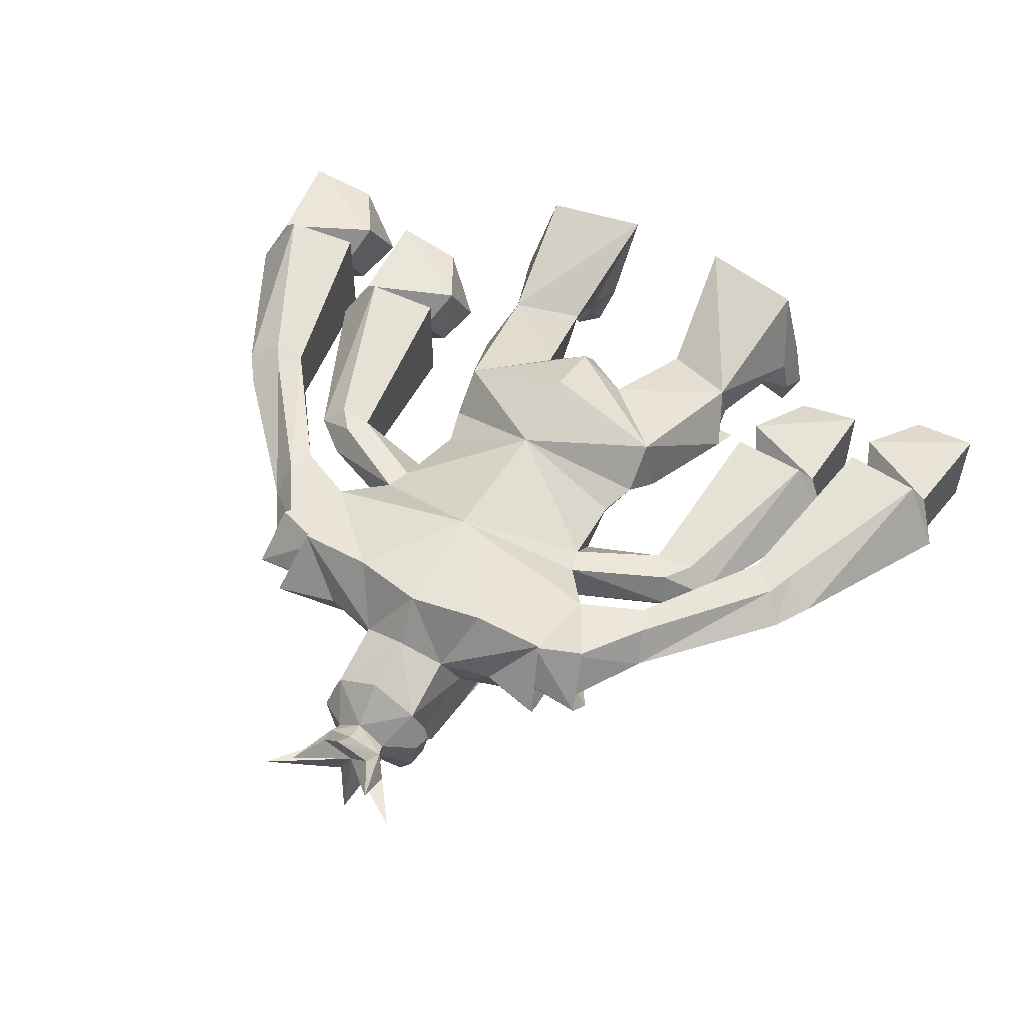
<metadata>
{"format":"obj","ext":"obj","renderer":"f3d","projection":"perspective","resolution":1024,"background":"white","views":[{"elev":54.7,"azim":29.4,"up":"+Z"}]}
</metadata>
<code>
v -0.03906 -1.383 -0.1719
v -0.02344 -1.414 -0.1641
v -0.09375 -1.43 -0.1406
v -0.07031 -1.391 -0.1641
v -0.1016 -1.359 -0.1875
v -0.0625 -1.359 -0.2344
v -0.02344 -1.383 -0.2031
v 0 -1.398 -0.2031
v -0.07812 -1.414 -0.2109
v -0.1094 -1.438 -0.1562
v -0.1016 -1.414 -0.09375
v -0.1094 -1.398 -0.1641
v -0.125 -1.281 -0.1562
v -0.1094 -1.258 -0.1953
v -0.09375 -1.312 -0.2031
v -0.08594 -1.305 -0.2188
v -0.04688 -1.32 -0.25
v 0 -1.344 -0.2578
v 0 -1.383 -0.2109
v 0.02344 -1.383 -0.2031
v 0.02344 -1.414 -0.1641
v 0.07812 -1.414 -0.2109
v 0.03906 -1.414 -0.2266
v 0 -1.422 -0.2266
v -0.03906 -1.414 -0.2266
v -0.07031 -1.477 -0.2109
v -0.1016 -1.477 -0.1641
v -0.1172 -1.477 -0.07812
v -0.125 -1.438 -0.08594
v -0.09375 -1.445 0
v -0.1172 -1.281 -0.0625
v -0.1328 -1.109 -0.1562
v -0.1406 -1.125 -0.1719
v -0.1016 -1.203 -0.1953
v -0.09375 -1.242 -0.2109
v -0.09375 -1.242 -0.2188
v -0.07031 -1.289 -0.2422
v -0.04688 -1.234 -0.25
v -0.02344 -1.297 -0.2578
v 0 -1.305 -0.2578
v 0.04688 -1.32 -0.25
v 0.0625 -1.359 -0.2344
v 0.03906 -1.383 -0.1719
v 0.09375 -1.43 -0.1406
v 0.1094 -1.438 -0.1562
v 0.07031 -1.477 -0.2109
v 0 -1.5 -0.1641
v 0 -1.242 -0.2578
v 0.02344 -1.297 -0.2578
v 0.04688 -1.234 -0.25
v 0.07031 -1.289 -0.2422
v 0.08594 -1.305 -0.2188
v 0.09375 -1.312 -0.2031
v 0.1016 -1.359 -0.1875
v 0.07031 -1.391 -0.1641
v 0.1094 -1.398 -0.1641
v 0.1016 -1.414 -0.09375
v 0.125 -1.438 -0.08594
v 0.1172 -1.477 -0.07812
v 0.1016 -1.477 -0.1641
v 0.03125 -1.508 -0.1484
v 0 -1.531 -0.1719
v -0.03125 -1.508 -0.1484
v -0.04688 -1.516 -0.1094
v -0.05469 -1.516 -0.0625
v -0.07031 -1.289 -0.2188
v -0.04688 -1.227 -0.2266
v -0.02344 -1.289 -0.2422
v 0 -1.242 -0.2422
v 0.02344 -1.289 -0.2422
v 0.04688 -1.227 -0.2266
v 0.07031 -1.289 -0.2188
v 0.09375 -1.242 -0.2109
v 0.09375 -1.242 -0.2188
v 0.1094 -1.258 -0.1953
v 0.125 -1.281 -0.1562
v -0.07812 -1.195 -0.2266
v -0.0625 -1.148 -0.2188
v -0.1016 -1.062 -0.1953
v -0.1016 -1.055 -0.1875
v -0.0625 -1.141 -0.2109
v -0.02344 -1.016 -0.2422
v -0.02344 -1.156 -0.2422
v 0 -1.109 -0.25
v 0.02344 -1.156 -0.2422
v 0.02344 -1.016 -0.2422
v 0.0625 -1.148 -0.2188
v 0.07812 -1.195 -0.2266
v 0.1016 -1.031 -0.1953
v 0.09375 -1.234 -0.2031
v 0.1016 -1.023 -0.1875
v 0 -1.008 -0.2422
v -0.04688 -1.531 -0.1562
v -0.0625 -1.539 -0.09375
v -0.0625 -1.539 -0.05469
v 0 -1.516 -0.01562
v 0 -1.445 0.05469
v 0 -1.336 0.07812
v -0.09375 -1.32 0.03906
v -0.2031 -1.297 0.03906
v -0.2031 -1.25 -0.07031
v -0.1797 -1.18 -0.07812
v -0.3125 -1.086 -0.03125
v -0.2656 -0.9922 -0.1172
v -0.04688 -1.039 -0.1953
v -0.1016 -1.195 -0.1875
v -0.03125 -1.562 -0.1641
v -0.08594 -1.57 -0.09375
v -0.09375 -1.648 -0.03906
v -0.05469 -1.578 -0.03125
v 0 -1.602 0.04688
v 0 -1.555 -0.007812
v 0.0625 -1.539 -0.05469
v 0.05469 -1.516 -0.0625
v 0.09375 -1.445 0
v 0.09375 -1.32 0.03906
v 0 -1.273 0.1719
v -0.1484 -1.242 0.1641
v -0.2969 -1.242 0.1641
v -0.3281 -1.328 0.03906
v -0.2969 -1.242 -0.08594
v -0.2734 -1.242 -0.01562
v -0.3984 -1.203 -0.0625
v -0.3594 -1.195 -0.01562
v -0.4531 -1.062 0
v -0.4375 -1.023 -0.01562
v -0.3125 -1.078 0.125
v -0.2344 -0.9922 -0.007812
v -0.2031 -0.9375 -0.1016
v 0 -0.9609 -0.1797
v 0 -1.078 -0.2109
v 0 -1.211 -0.1953
v -0.09375 -1.234 -0.2031
v 0 -1.562 -0.1797
v 0 -1.609 -0.2422
v 0 -1.562 -0.09375
v -0.1562 -1.664 -0.08594
v 0.05469 -1.578 -0.03125
v -0.03125 -1.023 -0.2266
v -0.03125 -1 -0.2266
v -0.02344 -0.9922 -0.2422
v 0 -0.9844 -0.2422
v 0.02344 -0.9922 -0.2422
v 0.03125 -1.023 -0.2266
v 0.0625 -1.141 -0.2109
v 0.1406 -1.125 -0.1719
v 0.1016 -1.203 -0.1953
v 0.1328 -1.109 -0.1562
v 0.1016 -1.195 -0.1875
v 0.04688 -1.039 -0.1953
v 0.2656 -0.9922 -0.1172
v 0.3125 -1.086 -0.03125
v 0.1797 -1.18 -0.07812
v 0.1172 -1.281 -0.0625
v 0.04688 -1.516 -0.1094
v 0.04688 -1.531 -0.1562
v 0.03125 -1.562 -0.1641
v 0.1562 -1.664 -0.08594
v 0.08594 -1.57 -0.09375
v 0.09375 -1.648 -0.03906
v 0.0625 -1.539 -0.09375
v 0.2031 -1.297 0.03906
v 0.2969 -1.242 0.1641
v 0.1484 -1.242 0.1641
v 0 -1.055 0.1953
v -0.2812 -1.227 0.125
v -0.2578 -1.266 0.03906
v 0.2031 -0.9375 -0.1016
v 0.2344 -0.9922 -0.007812
v 0.3125 -1.078 0.125
v 0.4375 -1.023 -0.01562
v 0.4531 -1.062 0
v 0.3594 -1.195 -0.01562
v 0.3984 -1.203 -0.0625
v 0.2734 -1.242 -0.01562
v 0.2969 -1.242 -0.08594
v 0.2031 -1.25 -0.07031
v 0.3281 -1.328 0.03906
v 0.2812 -1.227 0.125
v 0.2422 -0.9844 0.08594
v 0.2266 -0.9297 0.07812
v 0 -0.7656 0.1641
v -0.2266 -0.9297 0.07812
v -0.2422 -0.9844 0.08594
v -0.4375 -0.9141 0.007812
v -0.4219 -0.8828 -0.05469
v -0.3906 -0.8281 -0.0625
v -0.2109 -0.8438 -0.02344
v -0.1562 -0.7656 -0.09375
v 0 -0.7969 -0.1797
v 0 -0.9219 -0.1328
v 0.1562 -0.7656 -0.09375
v 0.2109 -0.8438 -0.02344
v 0.3906 -0.8281 -0.0625
v 0.4219 -0.8828 -0.05469
v 0.4453 -0.9141 0.007812
v 0.03125 -1 -0.2266
v 0.03906 -0.9375 -0.2578
v 0.04688 -0.9453 -0.2266
v 0.05469 -0.875 -0.2422
v 0.0625 -0.8438 -0.2188
v -0.03906 -0.9375 -0.2578
v -0.04688 -0.9453 -0.2266
v -0.0625 -0.8828 -0.2188
v -0.04688 -0.7969 -0.2344
v -0.03125 -0.8672 -0.2578
v 0 -0.9297 -0.2578
v 0.03125 -0.8672 -0.2578
v 0.04688 -0.7969 -0.2656
v 0 -0.8125 -0.2812
v -0.2891 -0.2891 0
v -0.2969 -0.2734 -0.08594
v -0.3047 -0.3281 -0.09375
v -0.3281 -0.375 -0.08594
v -0.2344 -0.6016 0.1016
v -0.09375 -0.4766 0.09375
v -0.1406 -0.2422 -0.007812
v -0.1016 0 0.125
v -0.3281 -0.01562 0.09375
v -0.3672 -0.07812 -0.07812
v -0.1953 -0.2734 -0.1094
v -0.2422 -0.3281 -0.1094
v -0.2734 -0.375 -0.1016
v -0.2734 -0.3828 -0.1172
v -0.3359 -0.3125 -0.1172
v -0.2578 -0.6016 -0.03125
v -0.2344 -0.6797 0.02344
v 0 -0.6016 0.2031
v 0 -0.4766 0.1641
v 0 -0.4297 0.1016
v -0.09375 -0.4922 -0.07812
v -0.1562 -0.3594 -0.1484
v -0.1875 -0.3281 -0.1328
v -0.1719 -0.08594 -0.125
v -0.1562 0 -0.1641
v -0.2656 0 -0.1406
v -0.3672 0 -0.08594
v -0.3828 -0.07812 -0.1484
v -0.2812 -0.07812 -0.1719
v -0.1953 -0.3672 -0.125
v -0.25 -0.2891 -0.1406
v -0.1953 -0.375 -0.1406
v -0.1484 -0.5781 -0.125
v -0.2109 -0.7578 0.02344
v -0.3906 -0.8438 0.07031
v -0.4219 -0.8828 0.07031
v -0.5078 -0.8594 0.02344
v -0.4609 -0.8516 -0.04688
v -0.5938 -0.5156 -0.1172
v -0.4219 -0.4922 -0.1094
v -0.1953 0 -0.2891
v -0.2344 -0.04688 -0.2812
v -0.2812 0 -0.2656
v -0.2812 0 -0.2031
v -0.1953 -0.04688 -0.2109
v -0.3125 0 -0.2656
v -0.3906 0 -0.2031
v -0.3672 -0.04688 -0.2422
v 0 -0.5781 -0.1484
v 0 -0.6719 -0.1797
v 0.1484 -0.5781 -0.125
v 0.2344 -0.6797 0.02344
v 0.2109 -0.7578 0.02344
v 0.3906 -0.8438 0.07031
v 0.4219 -0.4922 -0.1094
v 0.5938 -0.5156 -0.1172
v 0.4688 -0.8516 -0.04688
v 0.5156 -0.8594 0.02344
v 0.4297 -0.8906 0.07031
v 0 -0.4766 -0.1016
v 0.09375 -0.4922 -0.07812
v 0.2578 -0.6016 -0.03125
v 0.2344 -0.6016 0.1016
v -0.1875 -0.2891 -0.1562
v -0.4375 -1.016 0.1094
v -0.3672 -1.203 0.125
v -0.3828 -1.203 0.1484
v -0.4062 -1.281 0.03906
v -0.3828 -1.258 0.03906
v -0.4766 -1.109 0.04688
v -0.6953 -0.875 0.07031
v -0.6484 -0.8359 0
v -0.6094 -0.7891 -0.007812
v -0.6094 -0.7891 0.125
v -0.4609 -1.062 0.1094
v -0.6484 -0.8281 0.1172
v -0.6797 -0.7812 0.125
v -0.7422 -0.8125 0.07812
v -0.6797 -0.7969 0.007812
v -0.8438 -0.4922 -0.0625
v -0.6797 -0.4453 -0.05469
v -0.6797 -0.4453 0.1719
v -0.8359 -0.4609 0.1719
v -0.9141 -0.4922 0.04688
v -0.8672 -0.4531 0.1406
v -0.7188 -0.4141 0.04688
v -0.6875 -0.3438 0.1172
v -0.8984 -0.25 0.1406
v -0.8984 -0.25 -0.05469
v -0.8672 -0.4531 -0.04688
v -0.7109 -0.3594 -0.05469
v -0.6797 -0.2578 -0.02344
v -0.7656 -0.2266 0.1016
v -0.7656 -0.2031 -0.02344
v -0.4219 -0.4922 0.1172
v -0.4609 -0.8359 0.07031
v -0.5781 -0.5 0.1172
v -0.6641 -0.5156 -0.007812
v -0.6094 -0.4844 0.08594
v -0.6094 -0.4844 -0.1016
v -0.4609 -0.4609 -0.007812
v -0.4219 -0.3906 0.0625
v -0.625 -0.2734 0.08594
v -0.625 -0.2734 -0.1094
v -0.4453 -0.3984 -0.1094
v -0.4141 -0.3125 -0.07812
v -0.4922 -0.2656 0.04688
v -0.4844 -0.2422 -0.07812
v 0.2891 -0.2891 0
v 0.3047 -0.3281 -0.09375
v 0.2969 -0.2734 -0.08594
v 0.3672 -0.07812 -0.07812
v 0.3281 -0.01562 0.09375
v 0.1172 0 0.125
v 0.1406 -0.2422 -0.007812
v 0.09375 -0.4766 0.09375
v 0.3281 -0.375 -0.08594
v 0.3359 -0.3125 -0.1172
v 0.2734 -0.3828 -0.1172
v 0.2734 -0.375 -0.1016
v 0.2422 -0.3281 -0.1094
v 0.1953 -0.2734 -0.1094
v 0.1875 -0.08594 -0.125
v 0.2969 -0.07812 -0.1719
v 0.3828 -0.07812 -0.1484
v 0.3672 0 -0.08594
v 0.2656 0 -0.1406
v 0.1641 0 -0.1641
v 0.1875 -0.3281 -0.1328
v 0.1562 -0.3594 -0.1484
v 0.1953 -0.3672 -0.125
v 0.1875 -0.2891 -0.1562
v 0.1953 -0.375 -0.1406
v 0.1953 0 -0.2891
v 0.2812 0 -0.2656
v 0.2344 -0.04688 -0.2812
v 0.2109 -0.04688 -0.2109
v 0.2812 0 -0.2031
v 0.3672 -0.04688 -0.2422
v 0.3125 0 -0.2656
v 0.3906 0 -0.2031
v 0.4375 -1.016 0.1094
v 0.6094 -0.7891 -0.007812
v 0.6641 -0.8438 0
v 0.7031 -0.8828 0.07031
v 0.4766 -1.109 0.04688
v 0.3828 -1.258 0.03906
v 0.4062 -1.281 0.03906
v 0.2578 -1.266 0.03906
v 0.3672 -1.203 0.125
v 0.3828 -1.203 0.1484
v 0.4609 -1.062 0.1094
v 0.6094 -0.7891 0.125
v 0.6797 -0.4453 -0.05469
v 0.8438 -0.4922 -0.0625
v 0.6875 -0.7969 0.007812
v 0.75 -0.8125 0.07812
v 0.6875 -0.7812 0.125
v 0.6641 -0.8359 0.1172
v 0.6797 -0.4453 0.1719
v 0.7188 -0.4141 0.04688
v 0.8672 -0.4531 -0.04688
v 0.9141 -0.4922 0.04688
v 0.8359 -0.4609 0.1719
v 0.8672 -0.4531 0.1406
v 0.6875 -0.3438 0.1172
v 0.7109 -0.3594 -0.05469
v 0.8984 -0.25 -0.05469
v 0.8984 -0.25 0.1406
v 0.7656 -0.2266 0.1016
v 0.6797 -0.2578 -0.02344
v 0.7656 -0.2031 -0.02344
v 0.4688 -0.8359 0.07031
v 0.4219 -0.4922 0.1172
v 0.4609 -0.4609 -0.007812
v 0.6094 -0.4844 -0.1016
v 0.6641 -0.5156 -0.007812
v 0.5781 -0.5 0.1172
v 0.6094 -0.4844 0.08594
v 0.4219 -0.3906 0.0625
v 0.4453 -0.3984 -0.1094
v 0.625 -0.2734 -0.1094
v 0.625 -0.2734 0.08594
v 0.4922 -0.2656 0.04688
v 0.4141 -0.3125 -0.07812
v 0.4844 -0.2422 -0.07812
v 0.25 -0.2891 -0.1406
f 1 2 3
f 1 3 4
f 21 43 44
f 43 55 44
f 1 4 5
f 1 5 6
f 1 6 7
f 1 7 2
f 2 7 8
f 2 8 9
f 2 9 3
f 3 9 10
f 3 10 11
f 3 11 12
f 3 12 4
f 4 12 5
f 8 20 21
f 8 21 22
f 14 33 34
f 14 34 35
f 16 36 37
f 17 38 39
f 20 42 43
f 20 43 21
f 21 44 22
f 22 44 45
f 41 49 50
f 42 54 43
f 43 54 55
f 44 55 56
f 44 56 57
f 44 57 45
f 51 74 52
f 54 56 55
f 77 78 67
f 77 79 78
f 67 82 83
f 71 85 86
f 71 87 88
f 103 121 122
f 103 123 124
f 103 127 128
f 103 128 104
f 104 128 129
f 104 129 130
f 87 89 88
f 146 75 147
f 75 73 147
f 119 127 166
f 119 166 120
f 120 166 167
f 120 167 122
f 120 122 121
f 151 130 168
f 151 168 169
f 151 169 152
f 152 169 170
f 152 173 174
f 152 175 176
f 163 178 179
f 163 179 170
f 165 170 180
f 165 184 127
f 127 184 128
f 129 188 189
f 129 191 130
f 130 191 168
f 168 192 193
f 169 180 170
f 199 200 201
f 202 204 205
f 198 208 209
f 210 207 206
f 211 212 213
f 211 217 218
f 211 218 219
f 211 219 220
f 211 220 212
f 212 220 221
f 212 221 213
f 213 221 222
f 213 222 223
f 217 233 221
f 217 221 234
f 217 234 218
f 220 234 221
f 221 233 222
f 222 233 240
f 183 244 188
f 192 263 193
f 193 263 181
f 188 244 189
f 127 276 277
f 123 278 279
f 123 279 124
f 276 279 278
f 276 278 277
f 295 300 294
f 295 294 293
f 295 293 292
f 295 292 296
f 296 292 291
f 296 291 300
f 291 290 300
f 300 290 294
f 307 305 309
f 307 309 308
f 308 310 249
f 249 310 250
f 250 310 311
f 250 311 305
f 305 311 309
f 319 320 321
f 319 321 322
f 319 322 323
f 319 323 324
f 319 324 325
f 320 330 331
f 320 331 332
f 320 332 321
f 321 332 322
f 322 332 333
f 324 333 325
f 325 333 332
f 325 332 339
f 332 331 339
f 339 331 341
f 173 357 174
f 174 357 358
f 175 359 178
f 175 178 176
f 360 170 361
f 360 361 358
f 360 358 357
f 364 370 371
f 364 371 372
f 364 372 365
f 365 372 373
f 370 374 375
f 370 375 371
f 372 375 373
f 373 375 374
f 265 384 385
f 265 385 386
f 265 386 266
f 266 386 387
f 384 388 389
f 384 389 385
f 387 389 388
f 359 179 178
f 5 12 13
f 5 13 14
f 5 14 15
f 5 15 6
f 6 15 16
f 6 16 17
f 6 19 7
f 7 19 8
f 8 19 20
f 8 22 23
f 8 23 24
f 8 24 25
f 8 25 9
f 10 29 11
f 11 29 30
f 11 30 31
f 11 31 12
f 12 31 13
f 13 31 32
f 13 33 14
f 14 35 15
f 15 36 16
f 16 37 17
f 17 37 38
f 17 39 40
f 19 42 20
f 24 46 47
f 24 47 26
f 40 39 48
f 40 48 49
f 40 49 41
f 41 50 51
f 41 51 52
f 41 52 42
f 42 52 53
f 42 53 54
f 45 57 58
f 46 60 61
f 46 61 47
f 47 63 26
f 26 63 27
f 27 63 64
f 27 64 65
f 27 65 28
f 28 65 30
f 52 74 53
f 53 73 75
f 53 75 54
f 54 75 76
f 54 76 56
f 77 67 66
f 77 66 35
f 77 35 79
f 78 82 67
f 67 83 68
f 68 83 69
f 69 83 84
f 69 84 85
f 69 85 70
f 70 85 71
f 71 86 87
f 71 88 72
f 72 88 73
f 73 88 89
f 84 83 82
f 84 82 92
f 84 92 86
f 84 86 85
f 65 96 30
f 30 96 97
f 30 97 98
f 30 98 99
f 30 99 31
f 31 99 100
f 31 100 101
f 31 101 102
f 31 102 32
f 32 102 103
f 32 103 104
f 32 104 105
f 32 105 106
f 96 114 115
f 96 115 97
f 97 115 98
f 98 115 116
f 98 116 117
f 98 117 99
f 99 117 118
f 99 118 119
f 99 119 100
f 100 119 120
f 100 120 101
f 101 120 121
f 101 121 102
f 102 121 103
f 104 130 105
f 105 130 131
f 105 131 106
f 106 131 132
f 106 132 133
f 146 76 75
f 148 149 150
f 148 150 151
f 148 151 152
f 148 152 153
f 148 153 154
f 148 154 76
f 76 154 56
f 56 154 57
f 57 154 115
f 57 115 58
f 59 115 114
f 59 114 60
f 60 114 155
f 60 155 61
f 154 116 115
f 116 154 162
f 116 162 163
f 116 163 164
f 116 164 117
f 117 164 165
f 117 165 118
f 118 165 127
f 118 127 119
f 150 149 131
f 150 131 130
f 150 130 151
f 152 176 153
f 153 176 177
f 153 177 154
f 154 177 162
f 162 177 178
f 162 178 163
f 163 170 164
f 164 170 165
f 165 180 181
f 165 181 182
f 165 182 183
f 165 183 184
f 128 184 185
f 128 185 186
f 128 186 129
f 129 189 190
f 129 190 191
f 168 191 190
f 168 190 192
f 168 195 169
f 169 195 196
f 169 196 180
f 149 132 131
f 132 149 90
f 197 143 198
f 197 198 199
f 199 198 200
f 202 141 140
f 202 140 203
f 202 203 204
f 202 205 206
f 202 206 207
f 202 207 142
f 202 142 141
f 198 143 142
f 198 142 207
f 198 207 208
f 198 209 200
f 208 207 210
f 211 214 215
f 211 215 216
f 211 216 217
f 213 223 224
f 213 224 225
f 213 225 214
f 214 225 224
f 214 224 226
f 214 226 215
f 215 226 227
f 215 227 182
f 215 182 228
f 215 228 229
f 215 229 216
f 216 229 230
f 216 230 231
f 216 231 217
f 217 231 232
f 222 240 241
f 222 241 223
f 223 241 224
f 224 241 242
f 224 242 226
f 226 242 231
f 226 231 243
f 226 243 227
f 227 243 189
f 227 189 244
f 227 244 182
f 182 244 183
f 184 246 185
f 185 246 247
f 185 247 248
f 185 248 186
f 192 261 262
f 192 262 263
f 195 267 196
f 196 267 268
f 196 268 269
f 196 269 180
f 243 231 270
f 231 230 270
f 270 230 271
f 270 271 261
f 261 271 272
f 261 272 262
f 262 272 273
f 262 273 182
f 262 182 263
f 263 182 181
f 242 232 231
f 232 242 274
f 240 242 241
f 124 280 125
f 125 280 281
f 125 281 282
f 126 283 275
f 276 285 280
f 285 286 280
f 280 286 281
f 281 286 287
f 281 287 288
f 281 288 282
f 282 288 289
f 283 291 284
f 284 291 292
f 287 293 288
f 288 293 294
f 288 294 290
f 288 290 289
f 246 306 247
f 247 306 307
f 247 307 308
f 247 308 249
f 247 249 248
f 308 309 310
f 319 325 326
f 319 326 273
f 319 273 327
f 320 327 328
f 320 328 329
f 320 329 330
f 325 340 271
f 325 271 326
f 326 271 230
f 326 230 229
f 326 229 273
f 273 229 228
f 273 228 182
f 340 342 343
f 340 343 271
f 271 343 272
f 272 343 329
f 272 329 327
f 272 327 273
f 171 352 353
f 172 354 355
f 172 355 356
f 172 356 173
f 176 178 177
f 360 356 362
f 353 363 364
f 354 366 367
f 354 367 355
f 355 367 368
f 355 368 369
f 355 369 356
f 356 369 362
f 363 370 364
f 365 373 367
f 365 367 366
f 373 374 367
f 367 374 368
f 268 383 269
f 266 387 268
f 266 268 267
f 386 389 387
f 387 388 268
f 268 388 383
f 329 328 327
f 343 397 329
f 329 397 330
f 330 397 331
f 331 397 341
f 341 397 343
f 6 17 18
f 6 18 19
f 9 25 26
f 9 26 10
f 10 26 27
f 10 27 28
f 10 28 29
f 17 40 18
f 18 40 41
f 18 41 42
f 18 42 19
f 22 45 46
f 22 46 23
f 23 46 24
f 24 26 25
f 45 58 59
f 45 59 60
f 45 60 46
f 28 30 29
f 93 62 107
f 93 107 94
f 94 107 108
f 94 108 95
f 95 108 109
f 95 109 110
f 95 110 111
f 95 111 112
f 103 122 123
f 103 124 125
f 103 125 126
f 103 126 127
f 107 62 134
f 107 134 135
f 107 135 136
f 107 136 137
f 107 137 108
f 108 137 136
f 108 136 109
f 109 136 110
f 110 136 111
f 111 136 138
f 111 138 113
f 111 113 112
f 58 115 59
f 62 156 157
f 62 157 134
f 134 157 135
f 135 157 136
f 136 157 158
f 136 158 159
f 136 159 160
f 136 160 138
f 138 160 113
f 113 160 159
f 113 159 161
f 156 161 157
f 157 161 159
f 157 159 158
f 152 170 171
f 152 171 172
f 152 172 173
f 152 174 175
f 129 186 187
f 129 187 188
f 168 193 194
f 168 194 195
f 211 213 214
f 217 232 233
f 183 188 245
f 183 245 184
f 184 245 246
f 186 248 187
f 187 248 249
f 187 249 250
f 187 250 245
f 187 245 188
f 243 259 260
f 243 260 189
f 189 260 190
f 190 260 192
f 192 260 261
f 193 181 264
f 193 264 194
f 194 264 265
f 194 265 266
f 194 266 267
f 194 267 195
f 180 269 264
f 180 264 181
f 243 270 259
f 259 270 261
f 259 261 260
f 232 274 233
f 233 274 240
f 240 274 242
f 127 126 275
f 127 275 276
f 127 277 166
f 166 277 278
f 166 278 167
f 167 278 122
f 122 278 123
f 124 279 280
f 125 282 126
f 126 282 283
f 275 283 284
f 275 284 285
f 275 285 276
f 276 280 279
f 285 284 286
f 282 289 283
f 283 289 290
f 283 290 291
f 284 292 287
f 284 287 286
f 287 292 293
f 245 250 305
f 245 305 306
f 245 306 246
f 306 305 307
f 319 327 320
f 325 339 340
f 339 341 342
f 339 342 340
f 170 352 171
f 171 353 354
f 171 354 172
f 173 356 357
f 174 358 175
f 175 358 359
f 360 352 170
f 360 357 356
f 360 362 352
f 352 362 363
f 352 363 353
f 353 364 365
f 353 365 366
f 353 366 354
f 362 369 363
f 363 369 368
f 363 368 370
f 368 374 370
f 269 383 264
f 264 383 384
f 264 384 265
f 383 388 384
f 170 179 361
f 361 179 358
f 358 179 359
f 341 343 342
f 13 32 33
f 15 35 36
f 37 36 35
f 37 35 66
f 37 66 38
f 38 66 67
f 38 67 39
f 39 67 68
f 39 68 48
f 48 68 69
f 48 69 70
f 48 70 49
f 49 70 71
f 49 71 50
f 50 71 72
f 50 72 51
f 51 72 73
f 51 73 74
f 53 74 73
f 78 79 80
f 78 80 81
f 78 81 82
f 73 89 90
f 90 89 91
f 32 106 34
f 32 34 33
f 82 81 139
f 86 144 145
f 86 145 87
f 87 145 91
f 79 35 133
f 79 133 80
f 35 34 106
f 146 147 148
f 146 148 76
f 147 73 149
f 147 149 148
f 47 61 62
f 47 62 63
f 64 63 93
f 64 93 94
f 64 94 65
f 65 94 95
f 65 95 96
f 63 62 93
f 95 112 96
f 96 112 113
f 96 113 114
f 82 139 140
f 82 140 141
f 82 141 92
f 92 141 142
f 92 142 86
f 86 142 143
f 86 143 144
f 61 155 156
f 61 156 62
f 113 161 114
f 114 161 155
f 155 161 156
f 144 143 197
f 218 234 235
f 218 235 236
f 218 236 219
f 219 236 237
f 219 237 220
f 220 237 238
f 220 238 239
f 220 239 234
f 251 252 253
f 251 253 254
f 251 254 235
f 251 235 255
f 251 255 252
f 252 239 253
f 253 239 254
f 254 239 256
f 254 256 257
f 254 257 237
f 254 237 236
f 254 236 235
f 258 257 256
f 258 256 239
f 258 238 257
f 257 238 237
f 235 234 255
f 295 296 297
f 295 297 298
f 296 300 301
f 296 301 297
f 297 302 303
f 297 303 298
f 298 303 304
f 298 304 299
f 299 304 302
f 299 302 301
f 299 301 300
f 303 302 304
f 309 311 312
f 309 312 313
f 310 314 315
f 310 315 311
f 311 315 312
f 312 316 317
f 312 317 313
f 313 317 318
f 313 318 314
f 314 318 316
f 314 316 315
f 317 316 318
f 322 333 334
f 322 334 335
f 322 335 336
f 322 336 323
f 323 336 337
f 323 337 324
f 324 337 338
f 324 338 333
f 344 345 346
f 344 346 347
f 344 347 338
f 344 338 348
f 344 348 345
f 345 348 334
f 345 334 346
f 347 333 338
f 349 350 351
f 349 351 335
f 349 334 350
f 350 334 348
f 350 348 351
f 351 348 336
f 351 336 335
f 348 338 337
f 348 337 336
f 371 375 376
f 371 376 377
f 371 377 372
f 372 377 378
f 375 379 376
f 376 379 380
f 376 380 381
f 377 381 378
f 378 381 382
f 378 382 379
f 380 382 381
f 382 380 379
f 385 389 390
f 385 390 391
f 385 391 386
f 386 391 392
f 389 393 390
f 390 393 394
f 390 394 395
f 391 395 392
f 392 395 396
f 392 396 393
f 394 396 395
f 396 394 393
f 252 255 239
f 258 239 238
f 255 234 239
f 295 298 299
f 295 299 300
f 297 301 302
f 309 313 314
f 309 314 310
f 312 315 316
f 346 334 347
f 347 334 333
f 349 335 334
f 372 378 375
f 376 381 377
f 378 379 375
f 386 392 389
f 390 395 391
f 392 393 389

</code>
